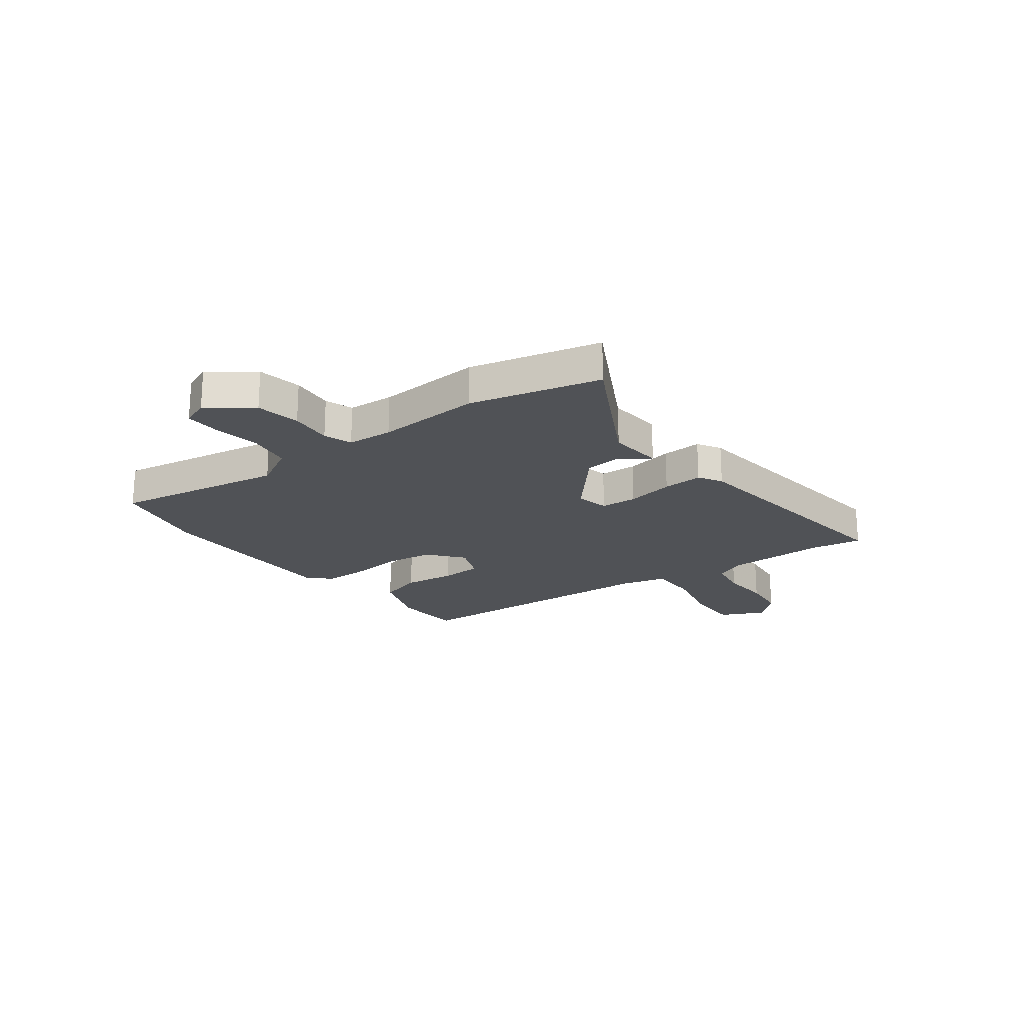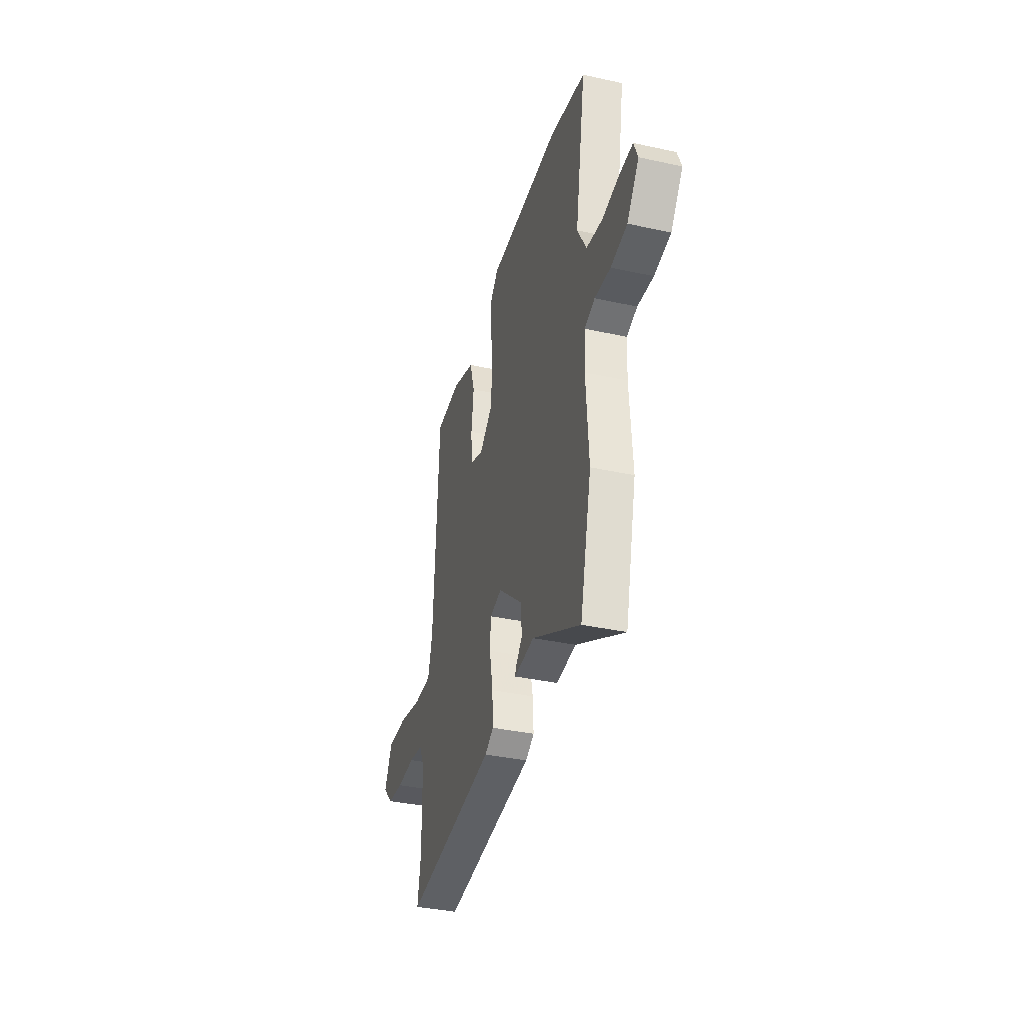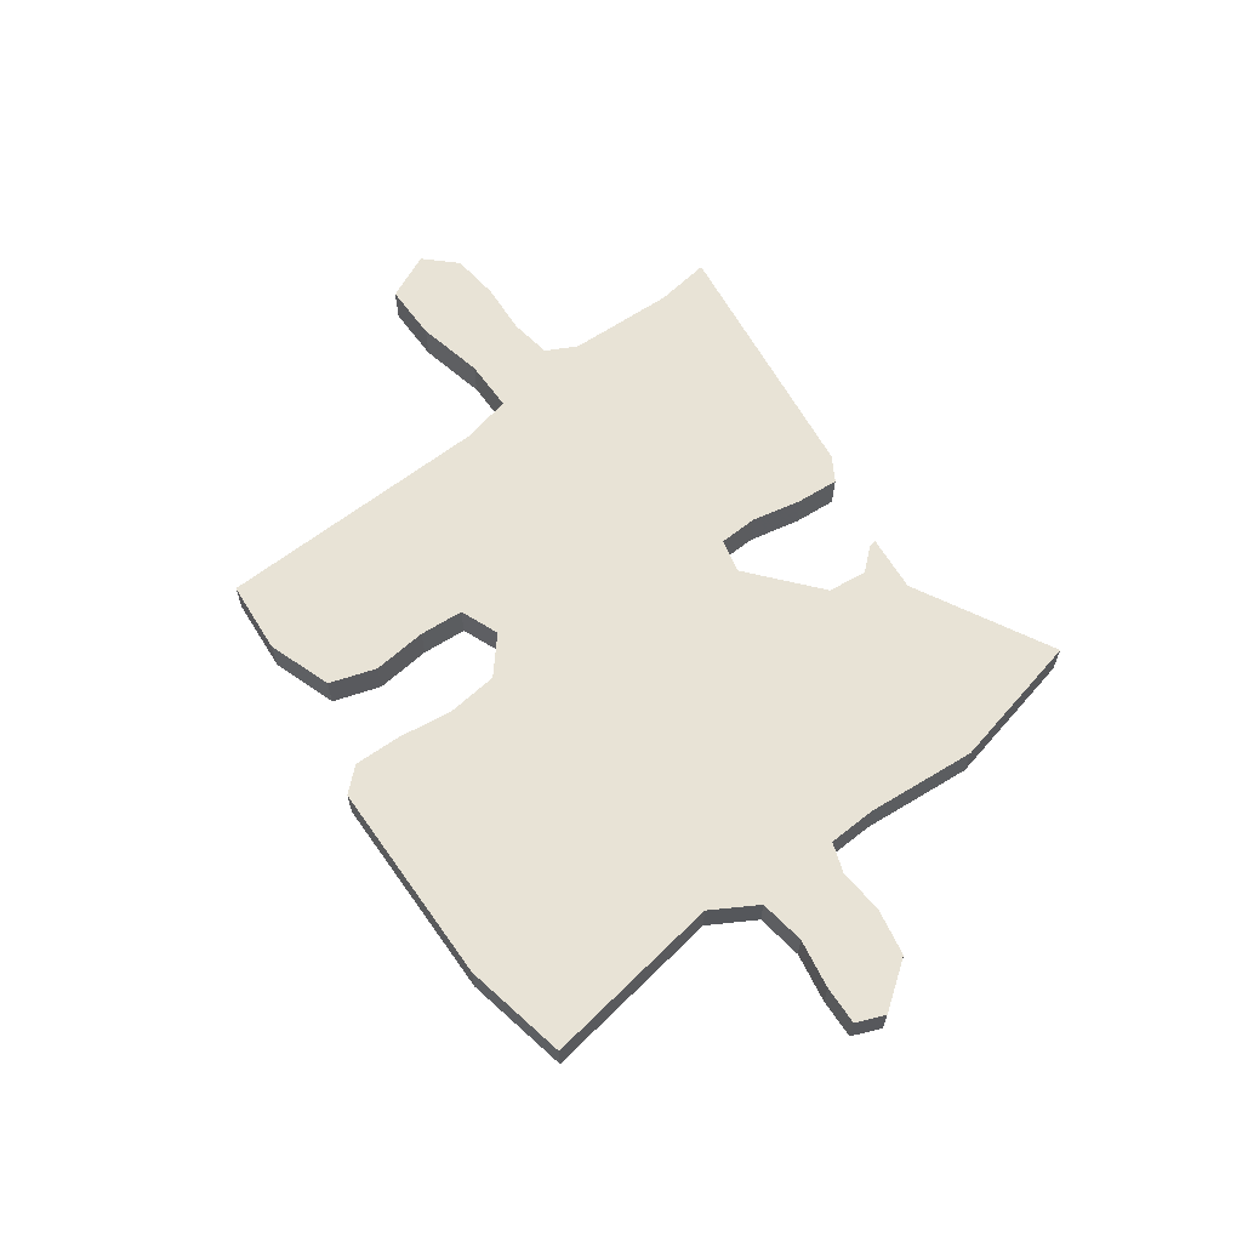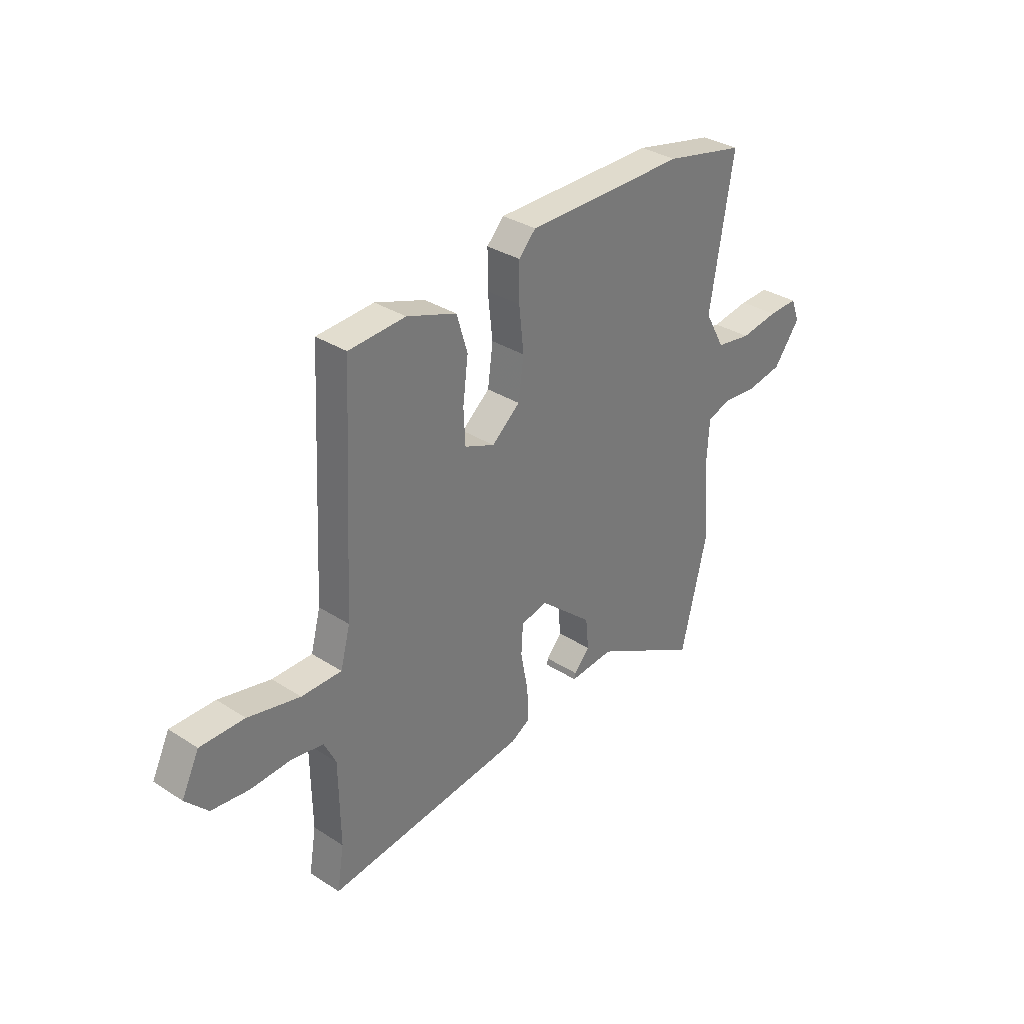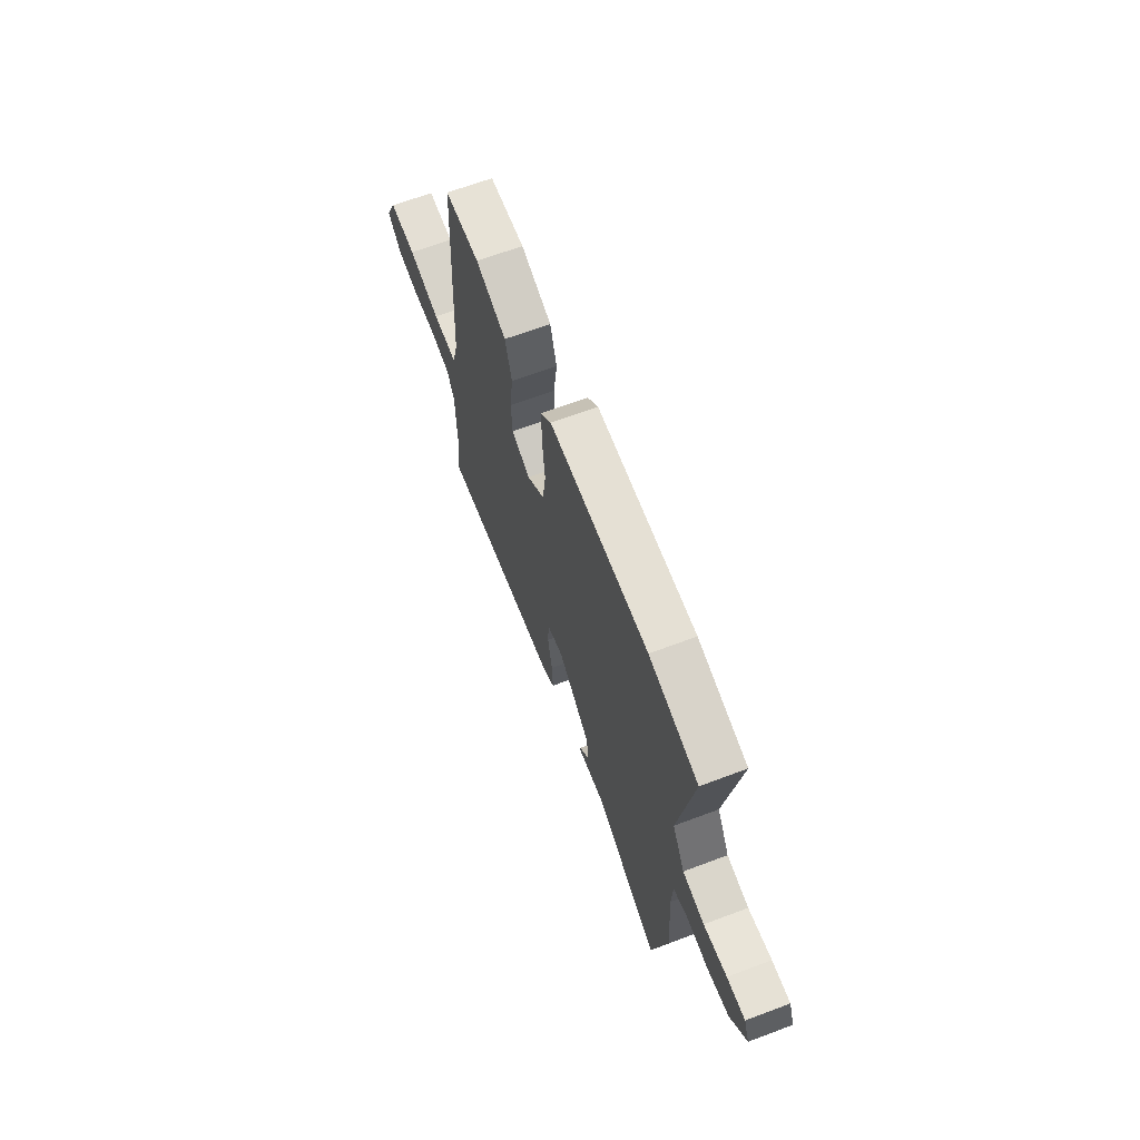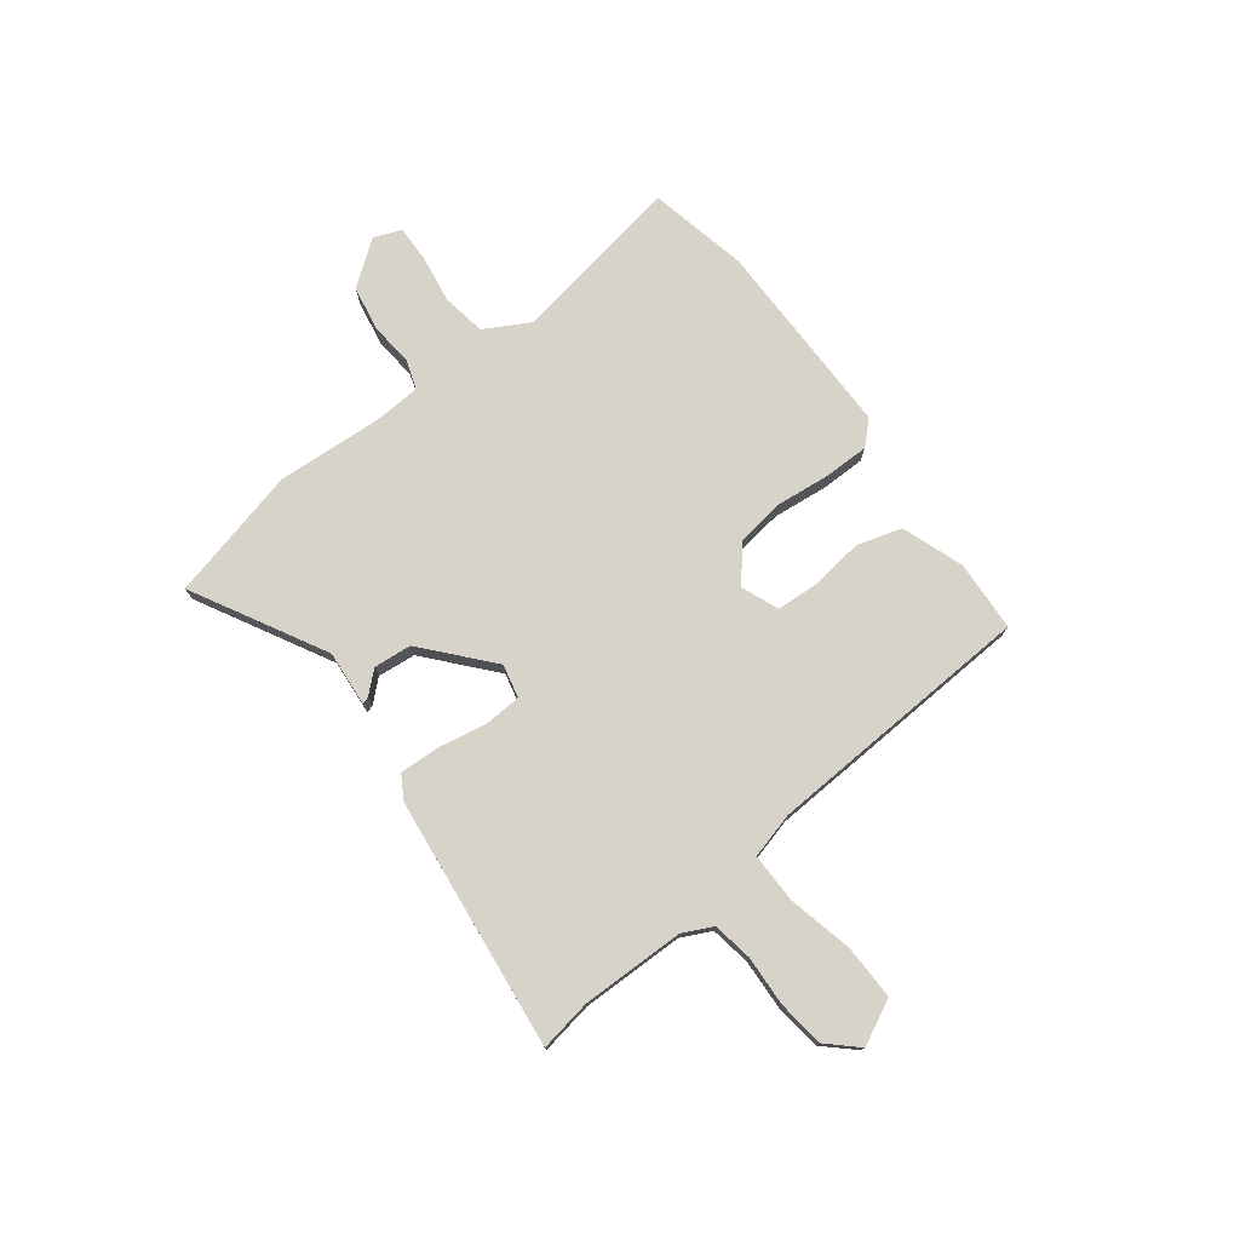
<metadata>
{"format":"obj","ext":"obj","renderer":"f3d","projection":"perspective","resolution":1024,"background":"white","views":[{"elev":-20.8,"azim":126.9,"up":"+Y"},{"elev":-36.7,"azim":74.1,"up":"+Z"},{"elev":62.5,"azim":54.6,"up":"+Y"},{"elev":33.1,"azim":-48.5,"up":"+Z"},{"elev":65.8,"azim":69.3,"up":"+Z"},{"elev":75.8,"azim":-127.5,"up":"+Y"}]}
</metadata>
<code>
v 0.536 0.07 -0.35
v 0.477 0.07 -0.594
v 0.232 0.07 -0.462
v 0.13 0.07 -0.471
v 0.133 0.07 -0.458
v 0.169 0.07 -0.418
v 0.162 0.07 -0.348
v 0.04 0.07 -0.243
v -0.021 0.07 -0.257
v -0.025 0.07 -0.325
v -0.008 0.07 -0.414
v -0.004 0.07 -0.489
v -0.048 0.07 -0.515
v -0.512 0.07 -0.571
v -0.496 0.07 -0.474
v -0.499 0.07 -0.285
v -0.526 0.07 -0.23
v -0.599 0.07 -0.218
v -0.692 0.07 -0.223
v -0.777 0.07 -0.213
v -0.828 0.07 -0.159
v -0.788 0.07 -0.077
v -0.687 0.07 -0.078
v -0.568 0.07 -0.105
v -0.476 0.07 -0.105
v -0.454 0.07 -0.021
v -0.429 0.07 0.477
v -0.299 0.07 0.485
v -0.185 0.07 0.445
v -0.16 0.07 0.362
v -0.172 0.07 0.266
v -0.168 0.07 0.188
v -0.099 0.07 0.16
v -0.034 0.07 0.214
v -0.022 0.07 0.303
v -0.033 0.07 0.402
v -0.033 0.07 0.485
v 0.006 0.07 0.526
v 0.374 0.07 0.527
v 0.557 0.07 0.488
v 0.503 0.07 0.169
v 0.549 0.07 0.087
v 0.63 0.07 0.074
v 0.717 0.07 0.088
v 0.785 0.07 0.09
v 0.805 0.07 0.039
v 0.744 0.07 -0.042
v 0.661 0.07 -0.057
v 0.581 0.07 -0.05
v 0.528 0.07 -0.068
v 0.523 0.07 -0.154
v 0.536 0 -0.35
v 0.477 0 -0.594
v 0.232 0 -0.462
v 0.13 0 -0.471
v 0.133 0 -0.458
v 0.169 0 -0.418
v 0.162 0 -0.348
v 0.04 0 -0.243
v -0.021 0 -0.257
v -0.025 0 -0.325
v -0.008 0 -0.414
v -0.004 0 -0.489
v -0.048 0 -0.515
v -0.512 0 -0.571
v -0.496 0 -0.474
v -0.499 0 -0.285
v -0.526 0 -0.23
v -0.599 0 -0.218
v -0.692 0 -0.223
v -0.777 0 -0.213
v -0.828 0 -0.159
v -0.788 0 -0.077
v -0.687 0 -0.078
v -0.568 0 -0.105
v -0.476 0 -0.105
v -0.454 0 -0.021
v -0.429 0 0.477
v -0.299 0 0.485
v -0.185 0 0.445
v -0.16 0 0.362
v -0.172 0 0.266
v -0.168 0 0.188
v -0.099 0 0.16
v -0.034 0 0.214
v -0.022 0 0.303
v -0.033 0 0.402
v -0.033 0 0.485
v 0.006 0 0.526
v 0.374 0 0.527
v 0.557 0 0.488
v 0.503 0 0.169
v 0.549 0 0.087
v 0.63 0 0.074
v 0.717 0 0.088
v 0.785 0 0.09
v 0.805 0 0.039
v 0.744 0 -0.042
v 0.661 0 -0.057
v 0.581 0 -0.05
v 0.528 0 -0.068
v 0.523 0 -0.154
f 47 48 49
f 46 47 49
f 45 46 49
f 44 45 49
f 43 44 49
f 42 43 49 50
f 41 42 50
f 39 40 41
f 38 39 41
f 37 38 41
f 36 37 41
f 35 36 41
f 41 50 51
f 35 41 51
f 34 35 51
f 29 30 31
f 28 29 31
f 27 28 31
f 26 27 31
f 25 26 31 32
f 22 23 24
f 21 22 24
f 20 21 24
f 19 20 24
f 18 19 24
f 17 18 24 25
f 25 32 33
f 17 25 33
f 16 17 33
f 13 14 15
f 12 13 15
f 11 12 15
f 10 11 15
f 16 33 34
f 15 16 34
f 10 15 34
f 9 10 34
f 3 4 5 6
f 3 6 7
f 2 3 7
f 1 2 7 8
f 34 51 1 8
f 8 9 34
f 100 99 98
f 100 98 97
f 100 97 96
f 100 96 95
f 100 95 94
f 101 100 94 93
f 101 93 92
f 92 91 90
f 92 90 89
f 92 89 88
f 92 88 87
f 92 87 86
f 102 101 92
f 102 92 86
f 102 86 85
f 82 81 80
f 82 80 79
f 82 79 78
f 82 78 77
f 83 82 77 76
f 75 74 73
f 75 73 72
f 75 72 71
f 75 71 70
f 75 70 69
f 76 75 69 68
f 84 83 76
f 84 76 68
f 84 68 67
f 66 65 64
f 66 64 63
f 66 63 62
f 66 62 61
f 85 84 67
f 85 67 66
f 85 66 61
f 85 61 60
f 57 56 55 54
f 58 57 54
f 58 54 53
f 59 58 53 52
f 59 52 102 85
f 85 60 59
f 1 52 53 2
f 2 53 54 3
f 3 54 55 4
f 4 55 56 5
f 5 56 57 6
f 6 57 58 7
f 7 58 59 8
f 8 59 60 9
f 9 60 61 10
f 10 61 62 11
f 11 62 63 12
f 12 63 64 13
f 13 64 65 14
f 14 65 66 15
f 15 66 67 16
f 16 67 68 17
f 17 68 69 18
f 18 69 70 19
f 19 70 71 20
f 20 71 72 21
f 21 72 73 22
f 22 73 74 23
f 23 74 75 24
f 24 75 76 25
f 25 76 77 26
f 26 77 78 27
f 27 78 79 28
f 28 79 80 29
f 29 80 81 30
f 30 81 82 31
f 31 82 83 32
f 32 83 84 33
f 33 84 85 34
f 34 85 86 35
f 35 86 87 36
f 36 87 88 37
f 37 88 89 38
f 38 89 90 39
f 39 90 91 40
f 40 91 92 41
f 41 92 93 42
f 42 93 94 43
f 43 94 95 44
f 44 95 96 45
f 45 96 97 46
f 46 97 98 47
f 47 98 99 48
f 48 99 100 49
f 49 100 101 50
f 50 101 102 51
f 51 102 52 1

</code>
